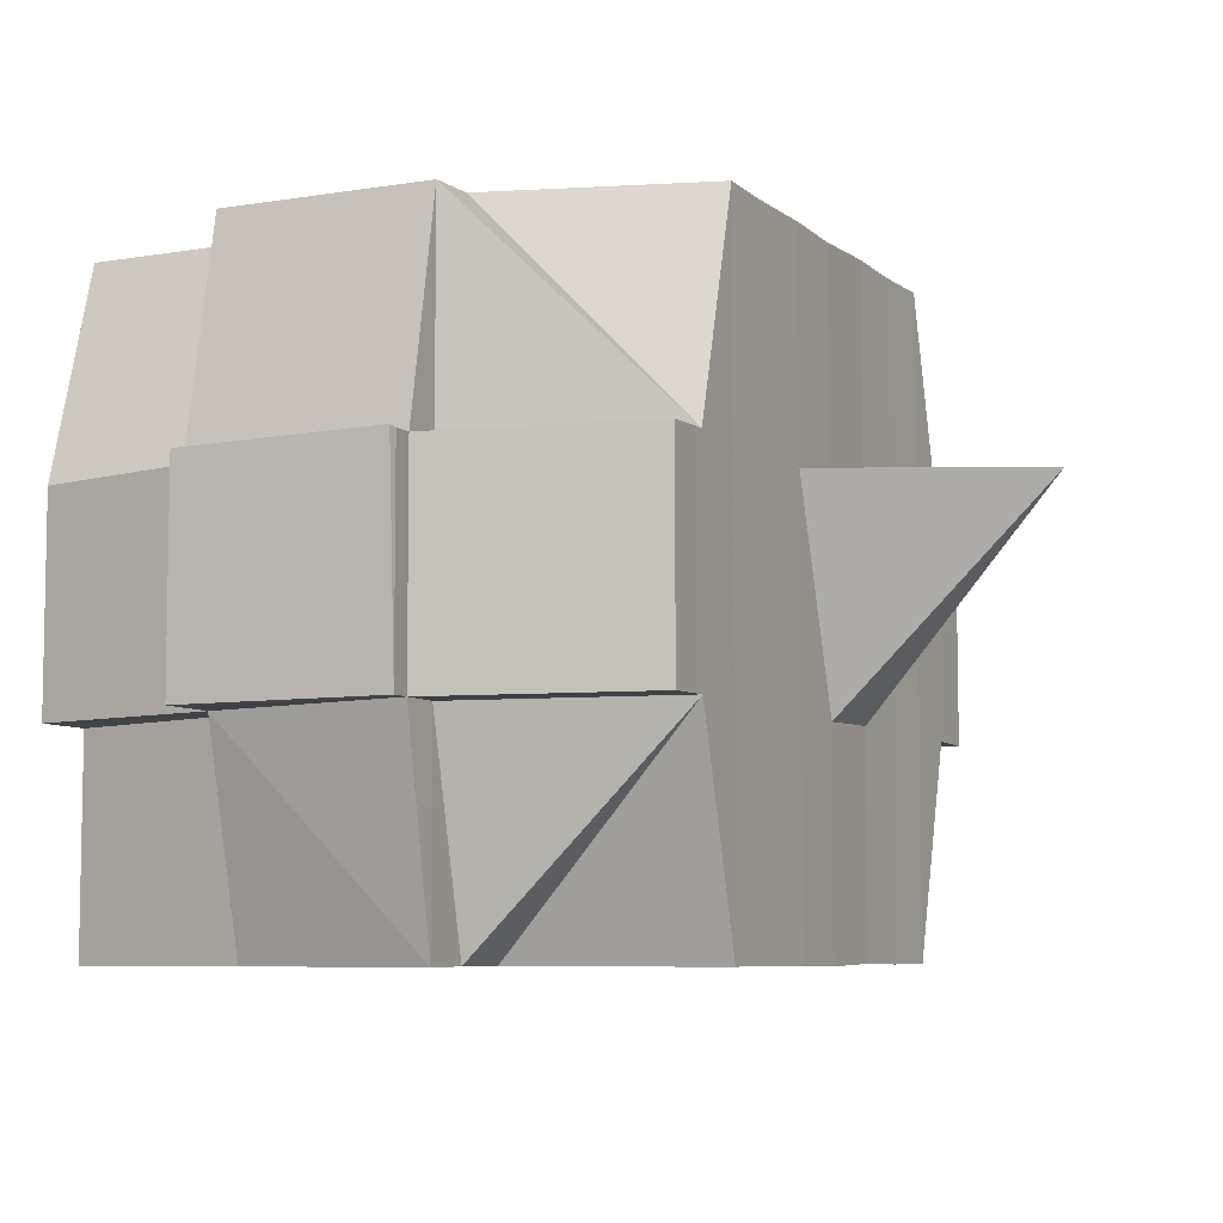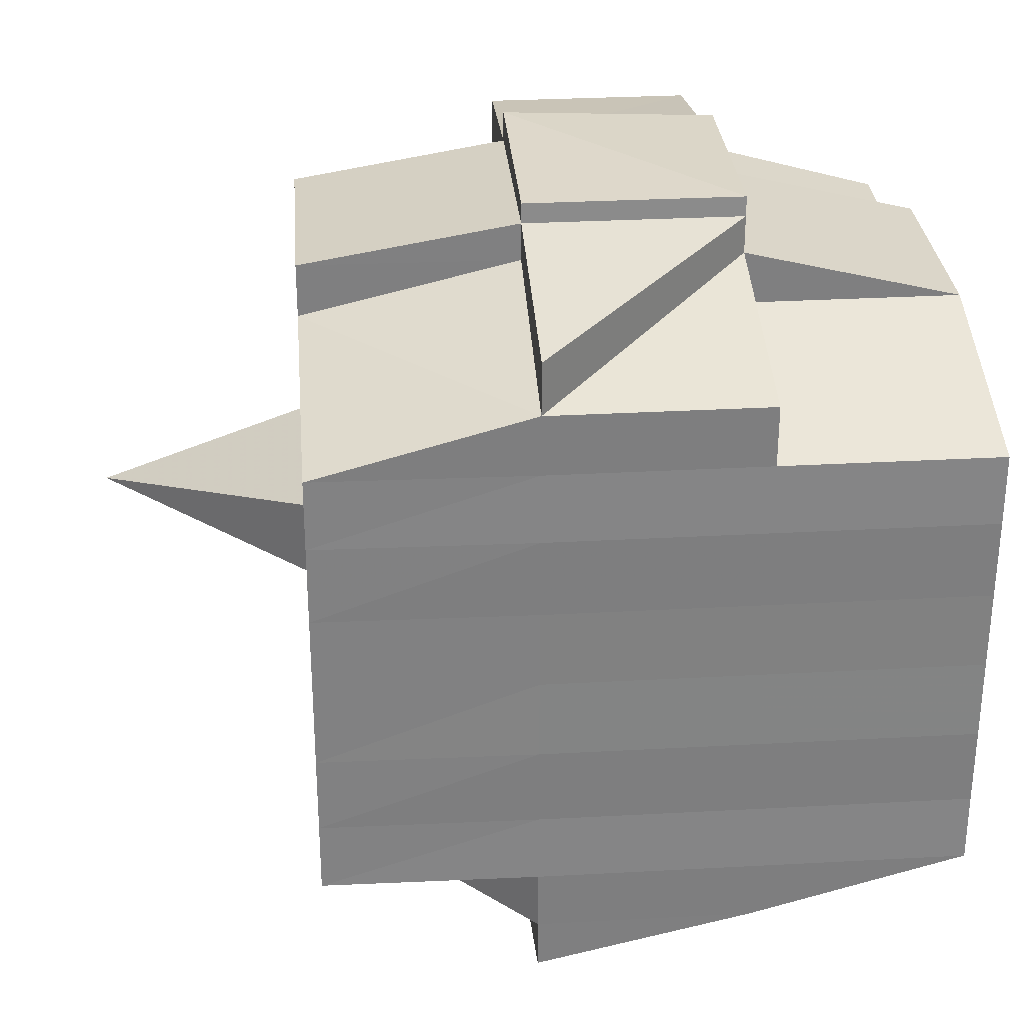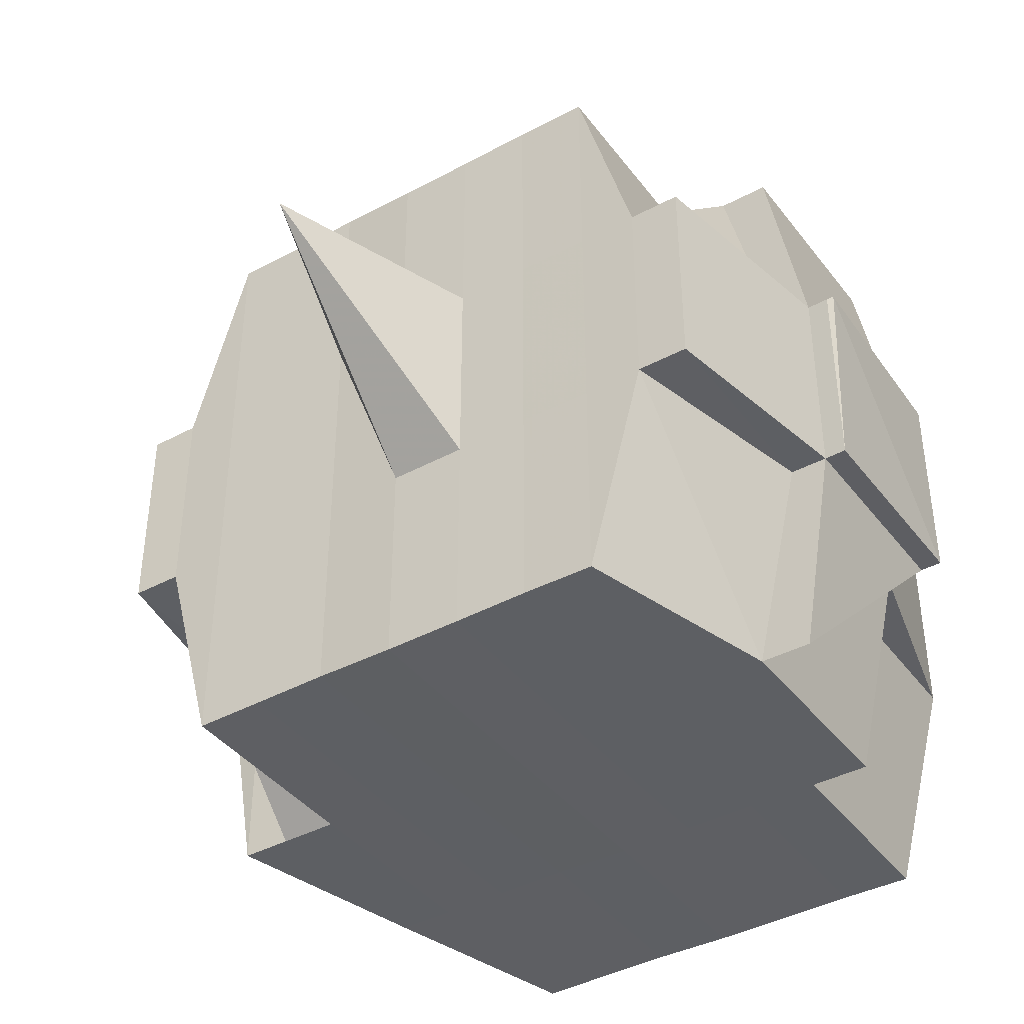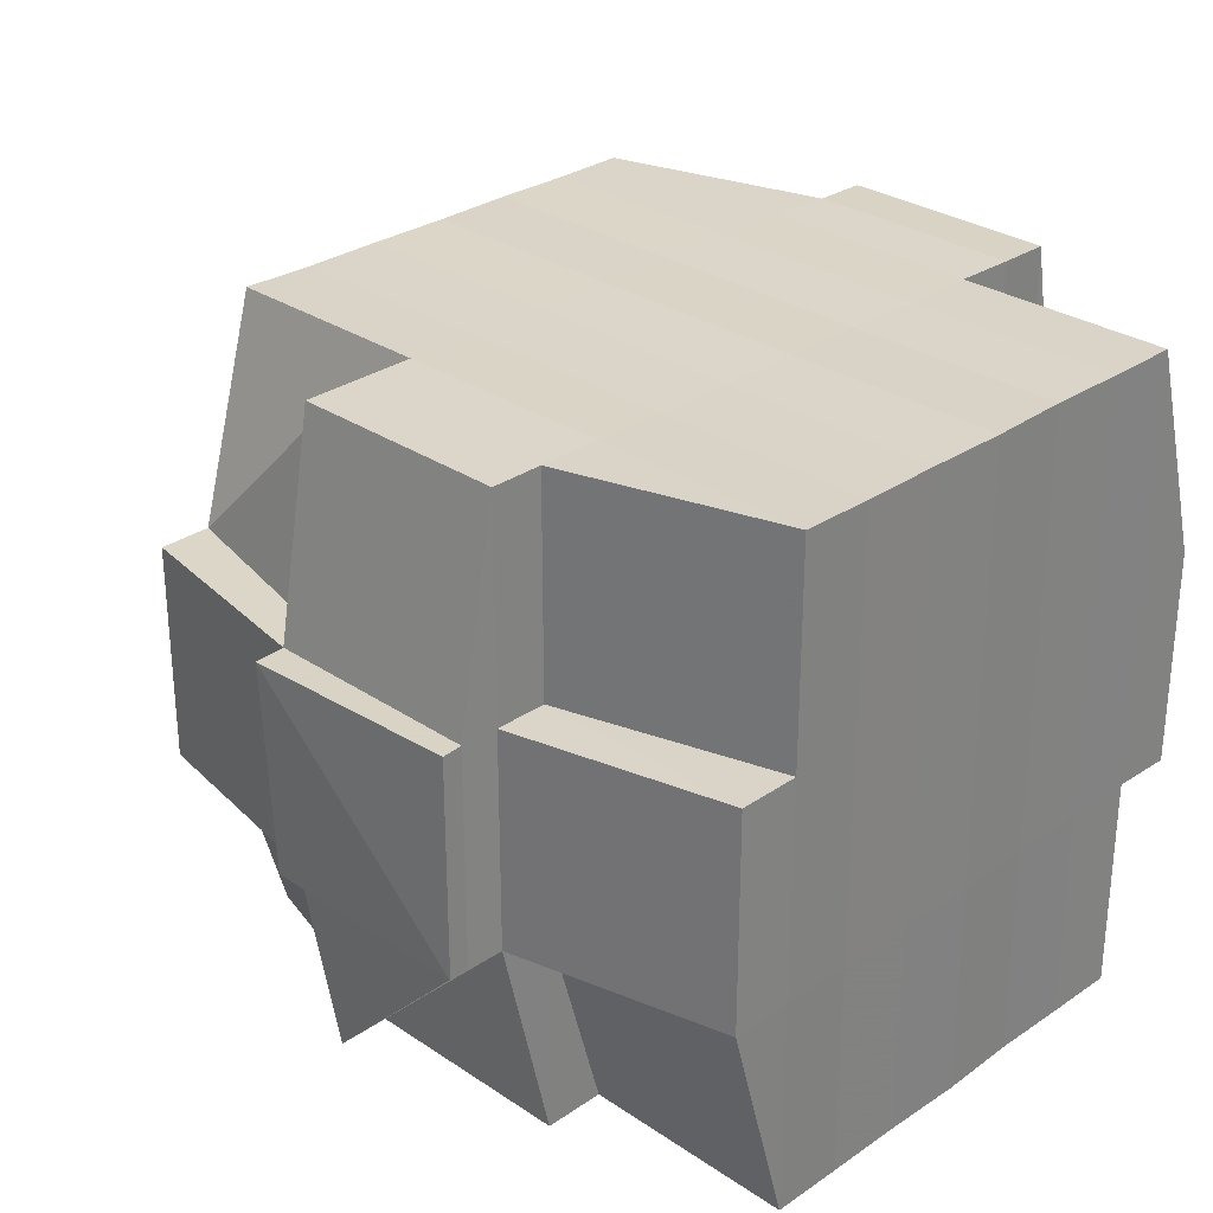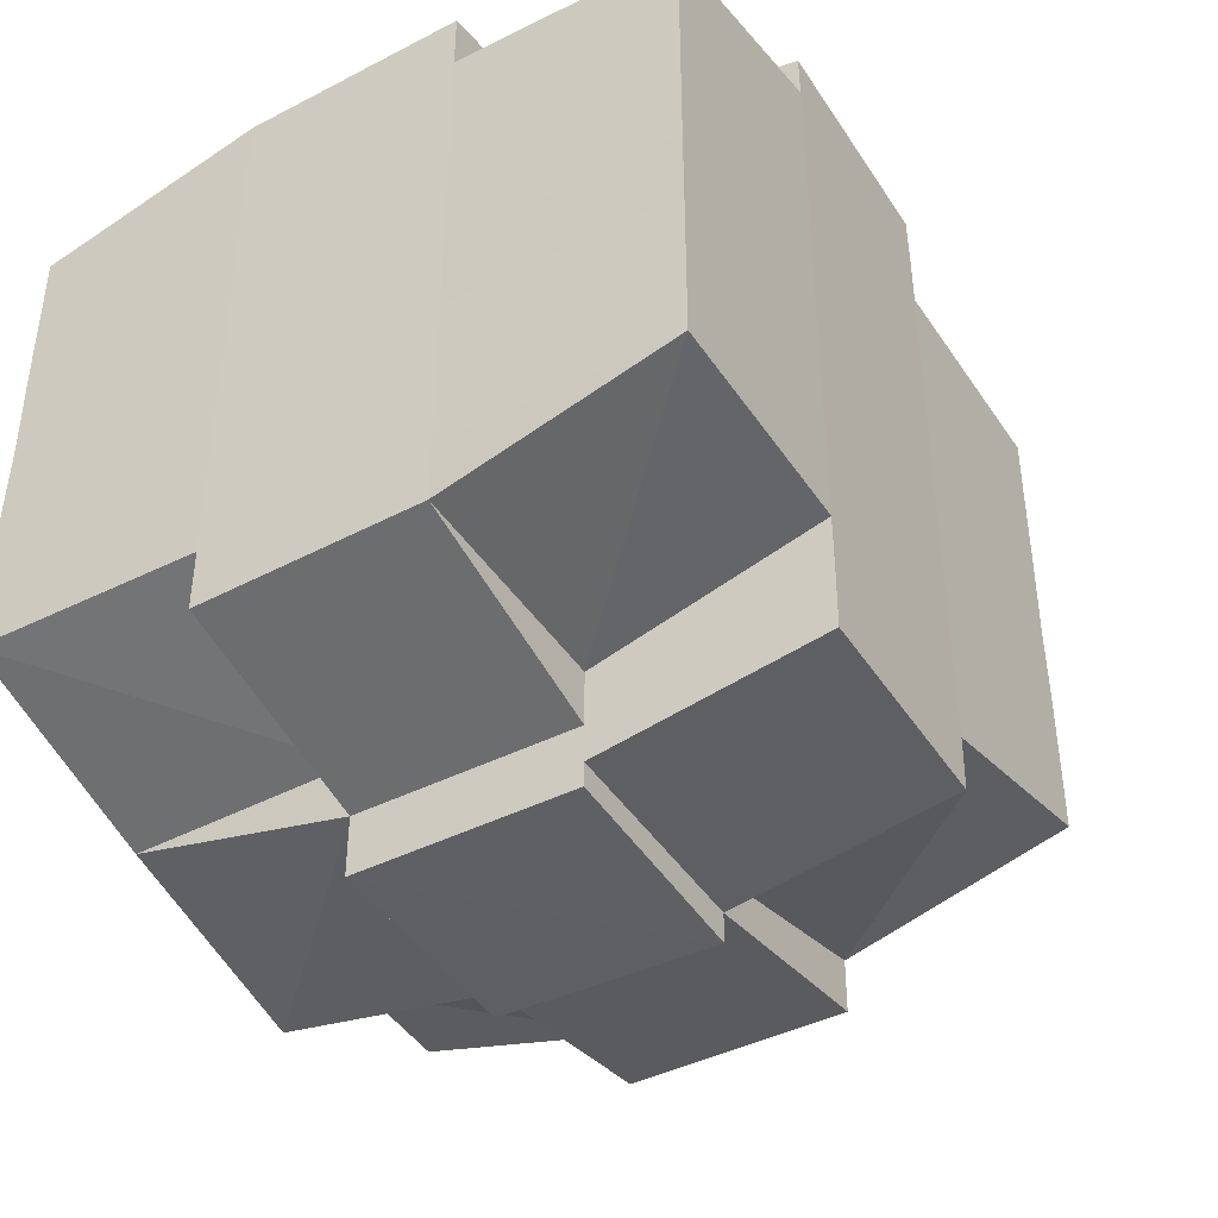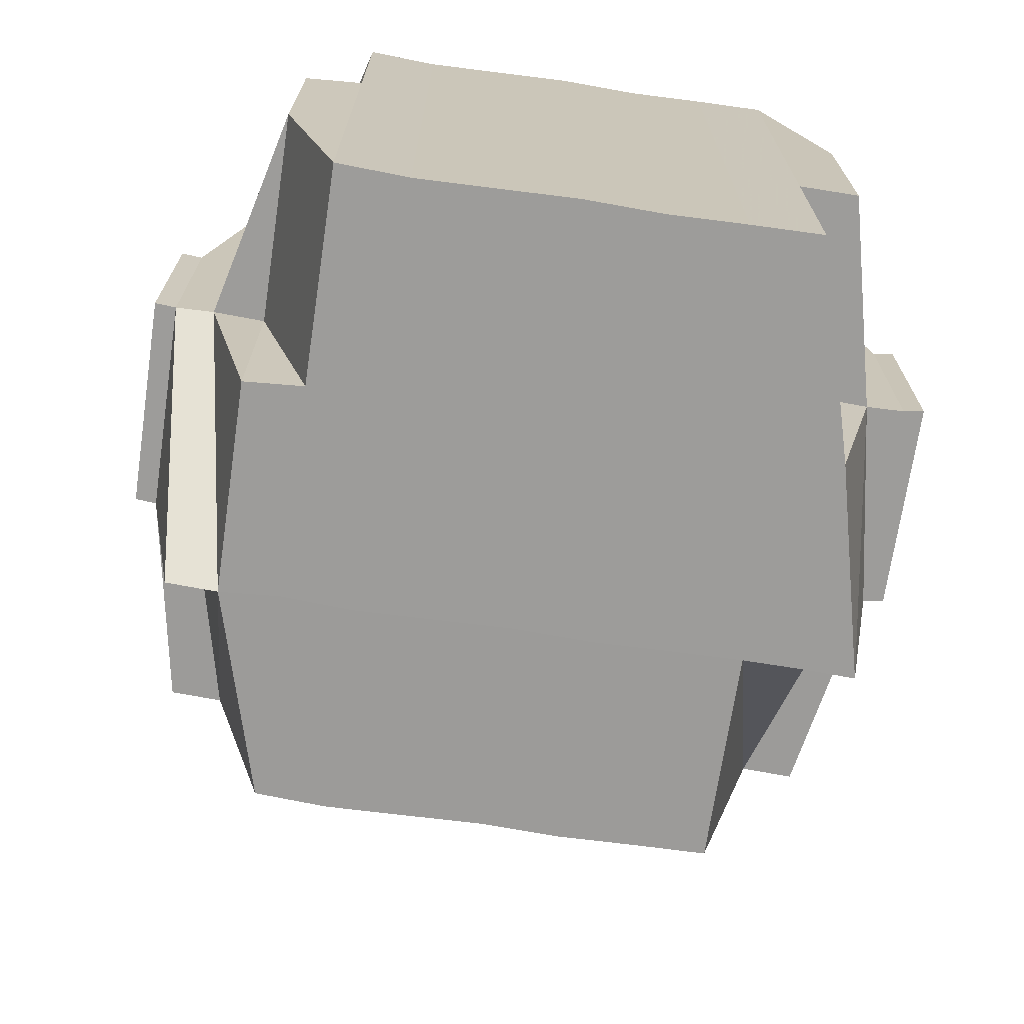
<metadata>
{"format":"obj","ext":"obj","renderer":"f3d","projection":"perspective","resolution":1024,"background":"white","views":[{"elev":-6.8,"azim":-154.3,"up":"+Y"},{"elev":30.0,"azim":-4.3,"up":"+Z"},{"elev":-40.4,"azim":-56.5,"up":"+Y"},{"elev":29.2,"azim":44.7,"up":"+Y"},{"elev":-42.9,"azim":120.9,"up":"+Z"},{"elev":-70.1,"azim":81.6,"up":"+Y"}]}
</metadata>
<code>
o 1469
v 2250 1867 10.15
v 2250 1867 10.15
v 2250 1867 10.15
v 2250 1867 10.15
v 2250 1867 10.15
v 2250 1867 10.15
v 2250 1867 10.15
v 2250 1867 10.15
v 2250 1867 10.15
v 2250 1867 10.15
v 2250 1867 10.15
v 2250 1867 10.15
v 2250 1867 10.15
v 2250 1867 10.15
v 2250 1867 10.15
v 2250 1867 10.15
v 2250 1867 10.15
v 2250 1867 10.15
v 2250 1867 10.15
v 2250 1867 10.15
v 2250 1867 10.15
v 2250 1867 10.15
v 2250 1867 10.15
v 2250 1867 10.15
v 2250 1867 10.15
v 2250 1867 10.15
v 2250 1867 10.15
v 2250 1867 10.15
v 2250 1867 10.15
v 2250 1867 10.15
v 2250 1867 10.15
v 2250 1867 10.15
v 2250 1867 10.15
v 2250 1867 10.15
v 2250 1867 10.15
v 2250 1867 10.15
v 2250 1867 10.15
v 2250 1867 10.15
v 2250 1867 10.15
v 2250 1867 10.15
v 2250 1867 10.15
v 2250 1867 10.15
v 2250 1867 10.15
v 2250 1867 10.15
v 2250 1867 10.15
v 2250 1867 10.15
v 2250 1867 10.15
v 2250 1867 10.15
v 2250 1867 10.15
v 2250 1867 10.15
v 2250 1867 10.15
v 2250 1867 10.15
v 2250 1867 10.15
v 2250 1867 10.15
v 2250 1867 10.15
v 2250 1867 10.15
v 2250 1867 10.15
v 2250 1867 10.15
v 2250 1867 10.15
v 2250 1867 10.15
v 2250 1867 10.14
v 2250 1867 10.15
v 2250 1867 10.15
v 2250 1867 10.15
v 2250 1867 10.15
v 2250 1867 10.15
v 2250 1867 10.15
v 2250 1867 10.15
v 2250 1867 10.15
v 2250 1867 10.15
v 2250 1867 10.15
v 2250 1867 10.15
v 2250 1867 10.15
v 2250 1867 10.15
v 2250 1867 10.14
v 2250 1867 10.14
v 2250 1867 10.14
v 2250 1867 10.14
v 2250 1867 10.14
v 2250 1867 10.14
v 2250 1867 10.14
v 2250 1867 10.14
v 2250 1867 10.13
v 2250 1867 10.13
v 2250 1867 10.14
v 2250 1867 10.13
v 2250 1867 10.13
v 2250 1867 10.13
v 2250 1867 10.12
v 2250 1867 10.12
v 2250 1867 10.12
v 2250 1867 10.12
v 2250 1867 10.12
v 2250 1867 10.13
v 2250 1867 10.12
v 2250 1867 10.12
v 2250 1867 10.12
v 2250 1867 10.12
v 2250 1867 10.12
v 2250 1867 10.12
v 2250 1867 10.12
v 2250 1867 10.12
v 2250 1867 10.12
v 2250 1867 10.12
v 2250 1867 10.12
v 2250 1867 10.12
v 2250 1867 10.12
v 2250 1867 10.12
v 2250 1867 10.12
v 2250 1867 10.12
v 2250 1867 10.12
v 2250 1867 10.12
v 2250 1867 10.12
v 2250 1867 10.12
v 2250 1867 10.12
v 2250 1867 10.12
v 2250 1867 10.12
v 2250 1867 10.12
v 2250 1867 10.12
v 2250 1867 10.12
v 2250 1867 10.12
v 2250 1867 10.12
v 2250 1867 10.12
v 2250 1867 10.12
v 2250 1867 10.12
v 2250 1867 10.12
v 2250 1867 10.12
v 2250 1867 10.12
v 2250 1867 10.12
v 2250 1867 10.12
v 2250 1867 10.12
v 2250 1867 10.12
v 2250 1867 10.12
v 2250 1867 10.12
v 2250 1867 10.12
v 2250 1867 10.12
v 2250 1867 10.12
v 2250 1867 10.12
v 2250 1867 10.12
v 2250 1867 10.12
v 2250 1867 10.12
v 2250 1867 10.12
v 2250 1867 10.12
v 2250 1867 10.12
v 2250 1867 10.12
v 2250 1867 10.12
v 2250 1867 10.12
v 2250 1867 10.12
v 2250 1867 10.13
v 2250 1867 10.13
v 2250 1867 10.12
v 2250 1867 10.13
v 2250 1867 10.13
v 2250 1867 10.13
v 2250 1867 10.14
v 2250 1867 10.14
v 2250 1867 10.13
v 2250 1867 10.14
v 2250 1867 10.14
v 2250 1867 10.14
v 2250 1867 10.14
v 2250 1867 10.14
v 2250 1867 10.14
v 2250 1867 10.15
v 2250 1867 10.15
v 2250 1867 10.15
v 2250 1867 10.15
v 2250 1867 10.15
v 2250 1867 10.15
v 2250 1867 10.14
v 2250 1867 10.15
v 2250 1867 10.15
v 2250 1867 10.15
v 2250 1867 10.15
v 2250 1867 10.15
v 2250 1867 10.15
v 2250 1867 10.15
v 2250 1867 10.14
v 2250 1867 10.14
v 2250 1867 10.14
v 2250 1867 10.14
v 2250 1867 10.15
v 2250 1867 10.15
v 2250 1867 10.15
v 2250 1867 10.15
v 2250 1867 10.15
v 2250 1867 10.15
v 2250 1867 10.15
v 2250 1867 10.15
v 2250 1867 10.15
v 2250 1867 10.15
v 2250 1867 10.15
v 2250 1867 10.15
v 2250 1867 10.15
v 2250 1867 10.15
v 2250 1867 10.14
v 2250 1867 10.15
v 2250 1867 10.15
v 2250 1867 10.14
v 2250 1867 10.15
v 2250 1867 10.14
v 2250 1867 10.14
v 2250 1867 10.14
v 2250 1867 10.14
v 2250 1867 10.14
v 2250 1867 10.15
v 2250 1867 10.15
v 2250 1867 10.15
v 2250 1867 10.14
v 2250 1867 10.14
v 2250 1867 10.13
v 2250 1867 10.14
v 2250 1867 10.14
v 2250 1867 10.13
v 2250 1867 10.13
v 2250 1867 10.13
v 2250 1867 10.13
v 2250 1867 10.13
v 2250 1867 10.13
v 2250 1867 10.12
v 2250 1867 10.13
v 2250 1867 10.12
v 2250 1867 10.12
v 2250 1867 10.12
v 2250 1867 10.13
v 2250 1867 10.13
v 2250 1867 10.12
v 2250 1867 10.12
v 2250 1867 10.12
v 2250 1867 10.12
v 2250 1867 10.12
v 2250 1867 10.12
v 2250 1867 10.12
v 2250 1867 10.12
v 2250 1867 10.12
v 2250 1867 10.12
v 2250 1867 10.12
v 2250 1867 10.12
v 2250 1867 10.12
v 2250 1867 10.12
v 2250 1867 10.12
v 2250 1867 10.12
v 2250 1867 10.12
v 2250 1867 10.12
v 2250 1867 10.13
v 2250 1867 10.12
v 2250 1867 10.12
v 2250 1867 10.13
v 2250 1867 10.13
v 2250 1867 10.12
v 2250 1867 10.13
v 2250 1867 10.12
v 2250 1867 10.12
v 2250 1867 10.12
v 2250 1867 10.12
v 2250 1867 10.13
v 2250 1867 10.12
v 2250 1867 10.13
v 2250 1867 10.13
v 2250 1867 10.14
v 2250 1867 10.14
v 2250 1867 10.13
v 2250 1867 10.14
v 2250 1867 10.14
v 2250 1867 10.13
v 2250 1867 10.12
v 2250 1867 10.13
v 2250 1867 10.13
v 2250 1867 10.12
v 2250 1867 10.13
v 2250 1867 10.12
v 2250 1867 10.12
v 2250 1867 10.12
v 2250 1867 10.12
v 2250 1867 10.12
v 2250 1867 10.13
v 2250 1867 10.12
v 2250 1867 10.13
v 2250 1867 10.13
v 2250 1867 10.13
v 2250 1867 10.14
v 2250 1867 10.14
v 2250 1867 10.14
v 2250 1867 10.14
v 2250 1867 10.14
v 2250 1867 10.14
v 2250 1867 10.13
v 2250 1867 10.13
v 2250 1867 10.14
v 2250 1867 10.14
v 2250 1867 10.14
v 2250 1867 10.14
v 2250 1867 10.14
v 2250 1867 10.14
v 2250 1867 10.14
v 2250 1867 10.14
v 2250 1867 10.14
v 2250 1867 10.14
v 2250 1867 10.15
v 2250 1867 10.14
v 2250 1867 10.15
v 2250 1867 10.15
v 2250 1867 10.15
v 2250 1867 10.15
v 2250 1867 10.14
v 2250 1867 10.14
v 2250 1867 10.15
v 2250 1867 10.14
v 2250 1867 10.14
v 2250 1867 10.15
v 2250 1867 10.14
v 2250 1867 10.15
v 2250 1867 10.15
v 2250 1867 10.15
v 2250 1867 10.15
v 2250 1867 10.15
v 2250 1867 10.15
v 2250 1867 10.15
v 2250 1867 10.15
v 2250 1867 10.15
v 2250 1867 10.15
v 2250 1867 10.14
v 2250 1867 10.14
v 2250 1867 10.13
v 2250 1867 10.14
v 2250 1867 10.14
v 2250 1867 10.14
v 2250 1867 10.13
v 2250 1867 10.15
v 2250 1867 10.15
v 2250 1867 10.15
v 2250 1867 10.15
v 2250 1867 10.15
v 2250 1867 10.15
v 2250 1867 10.15
v 2250 1867 10.15
v 2250 1867 10.14
v 2250 1867 10.14
v 2250 1867 10.14
v 2250 1867 10.14
v 2250 1867 10.13
v 2250 1867 10.12
v 2250 1867 10.12
v 2250 1867 10.12
v 2250 1867 10.12
v 2250 1867 10.12
v 2250 1867 10.12
v 2250 1867 10.12
v 2250 1867 10.12
v 2250 1867 10.12
v 2250 1867 10.12
v 2250 1867 10.12
v 2250 1867 10.12
v 2250 1867 10.12
v 2250 1867 10.12
v 2250 1867 10.12
v 2250 1867 10.12
v 2250 1867 10.12
v 2250 1867 10.12
v 2250 1867 10.12
v 2250 1867 10.12
v 2250 1867 10.12
v 2250 1867 10.12
v 2250 1867 10.12
v 2250 1867 10.12
f 1 2 3
f 2 4 5
f 1 6 7
f 6 8 9
f 10 9 11
f 12 13 10
f 13 14 15
f 16 12 17
f 18 19 20
f 21 22 18
f 23 24 20
f 25 26 24
f 27 28 26
f 29 30 25
f 30 31 32
f 33 29 34
f 35 36 28
f 37 35 38
f 39 40 38
f 38 41 42
f 43 42 44
f 45 46 44
f 37 47 35
f 47 48 41
f 49 47 37
f 50 49 37
f 50 51 52
f 53 49 54
f 55 52 56
f 57 58 55
f 59 56 19
f 60 61 49
f 62 63 59
f 63 64 59
f 65 63 66
f 67 68 64
f 62 69 70
f 64 71 69
f 72 73 71
f 72 74 73
f 75 76 74
f 77 78 76
f 75 77 79
f 80 81 78
f 77 80 82
f 83 84 81
f 80 83 85
f 86 87 84
f 83 86 88
f 89 90 87
f 89 91 90
f 92 93 91
f 86 89 94
f 95 96 92
f 96 97 98
f 97 99 100
f 101 92 102
f 103 95 102
f 104 100 105
f 102 105 106
f 107 106 108
f 109 110 104
f 111 109 112
f 110 113 114
f 115 114 116
f 117 113 118
f 119 118 120
f 121 117 122
f 122 116 123
f 124 123 125
f 126 121 127
f 128 127 129
f 130 126 129
f 129 131 132
f 133 120 131
f 134 135 133
f 135 136 137
f 98 133 138
f 139 134 138
f 138 137 140
f 138 140 141
f 142 141 143
f 144 139 145
f 146 145 89
f 147 144 89
f 148 89 86
f 149 148 86
f 107 148 149
f 149 86 83
f 150 151 149
f 152 149 83
f 153 150 152
f 154 149 152
f 152 83 80
f 155 152 80
f 156 153 155
f 157 152 155
f 155 80 77
f 158 155 77
f 159 156 158
f 160 155 158
f 158 77 75
f 161 158 75
f 162 159 161
f 163 158 161
f 161 75 164
f 164 75 165
f 166 165 167
f 168 161 164
f 169 162 168
f 170 161 168
f 171 168 172
f 168 173 174
f 175 174 176
f 175 168 177
f 178 179 170
f 179 180 181
f 178 181 182
f 183 182 184
f 185 184 186
f 187 188 185
f 189 178 188
f 190 191 186
f 192 193 186
f 194 195 193
f 196 178 189
f 197 198 191
f 197 196 189
f 199 196 197
f 200 201 197
f 201 202 196
f 196 203 178
f 202 204 203
f 205 203 196
f 203 179 178
f 206 197 207
f 208 197 206
f 203 209 179
f 210 209 203
f 204 211 209
f 209 212 179
f 179 212 163
f 212 213 180
f 209 214 212
f 211 215 214
f 216 214 209
f 214 217 212
f 212 217 160
f 217 218 213
f 214 219 217
f 215 220 219
f 221 219 214
f 220 222 223
f 224 223 219
f 219 225 217
f 219 223 225
f 217 225 157
f 225 226 218
f 223 227 225
f 225 227 154
f 227 228 226
f 227 229 228
f 223 230 227
f 230 102 227
f 231 230 223
f 231 232 230
f 233 232 234
f 235 111 231
f 232 236 237
f 238 239 236
f 240 239 241
f 242 231 243
f 243 125 244
f 243 244 245
f 246 242 243
f 247 242 246
f 129 242 247
f 246 243 248
f 248 243 221
f 248 245 249
f 250 129 247
f 247 246 251
f 251 246 248
f 252 129 250
f 253 254 252
f 255 130 250
f 256 257 251
f 258 256 259
f 260 258 261
f 262 251 259
f 263 260 264
f 265 250 262
f 250 266 267
f 265 267 268
f 269 250 265
f 270 269 265
f 271 269 270
f 271 272 273
f 274 275 272
f 276 277 270
f 270 265 278
f 278 265 279
f 279 280 281
f 282 281 283
f 284 278 282
f 278 268 285
f 284 285 286
f 287 270 278
f 287 278 284
f 94 270 287
f 288 276 287
f 289 287 284
f 88 287 289
f 290 288 289
f 289 284 291
f 291 284 292
f 291 286 293
f 294 289 291
f 85 289 294
f 295 290 294
f 294 291 296
f 296 293 48
f 296 291 297
f 298 294 296
f 61 295 298
f 82 294 298
f 298 296 47
f 47 296 299
f 49 298 47
f 79 298 49
f 297 300 301
f 302 301 303
f 304 305 301
f 305 263 300
f 292 264 300
f 300 264 306
f 301 300 307
f 300 306 307
f 264 308 306
f 306 308 199
f 307 306 208
f 306 309 310
f 308 311 309
f 307 208 312
f 301 307 312
f 35 301 312
f 312 208 206
f 312 206 313
f 314 315 313
f 313 316 317
f 318 317 319
f 320 321 319
f 322 323 308
f 323 324 325
f 308 325 205
f 326 325 308
f 325 327 311
f 328 249 327
f 325 328 210
f 259 328 325
f 259 251 328
f 251 248 328
f 328 248 216
f 329 330 331
f 332 333 334
f 335 336 333
f 337 338 339
f 340 341 338
f 342 343 344
f 345 346 347
f 348 349 346
f 350 351 352
f 353 354 355
f 356 357 354
f 358 359 355
f 360 357 359
f 361 362 363
f 363 364 365

</code>
